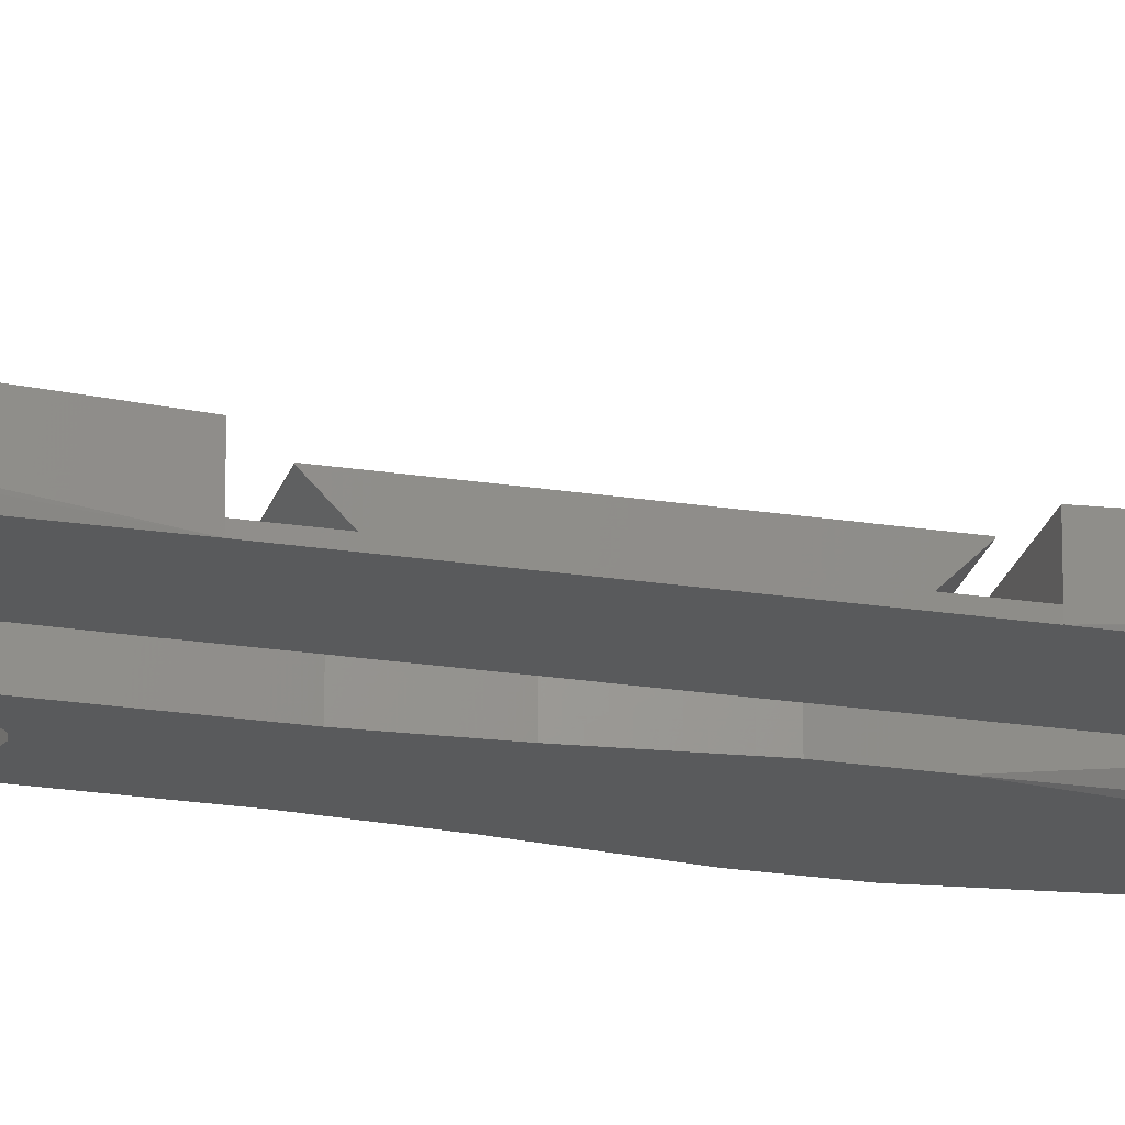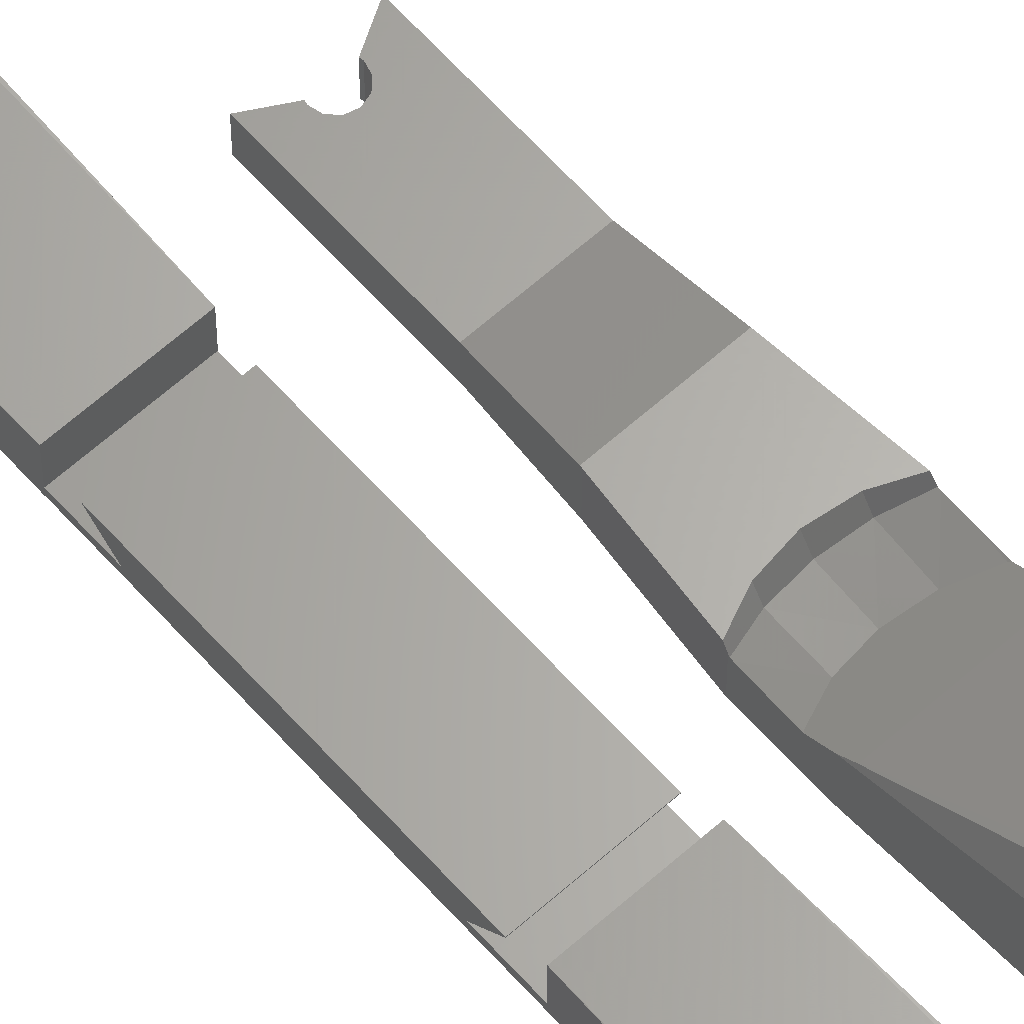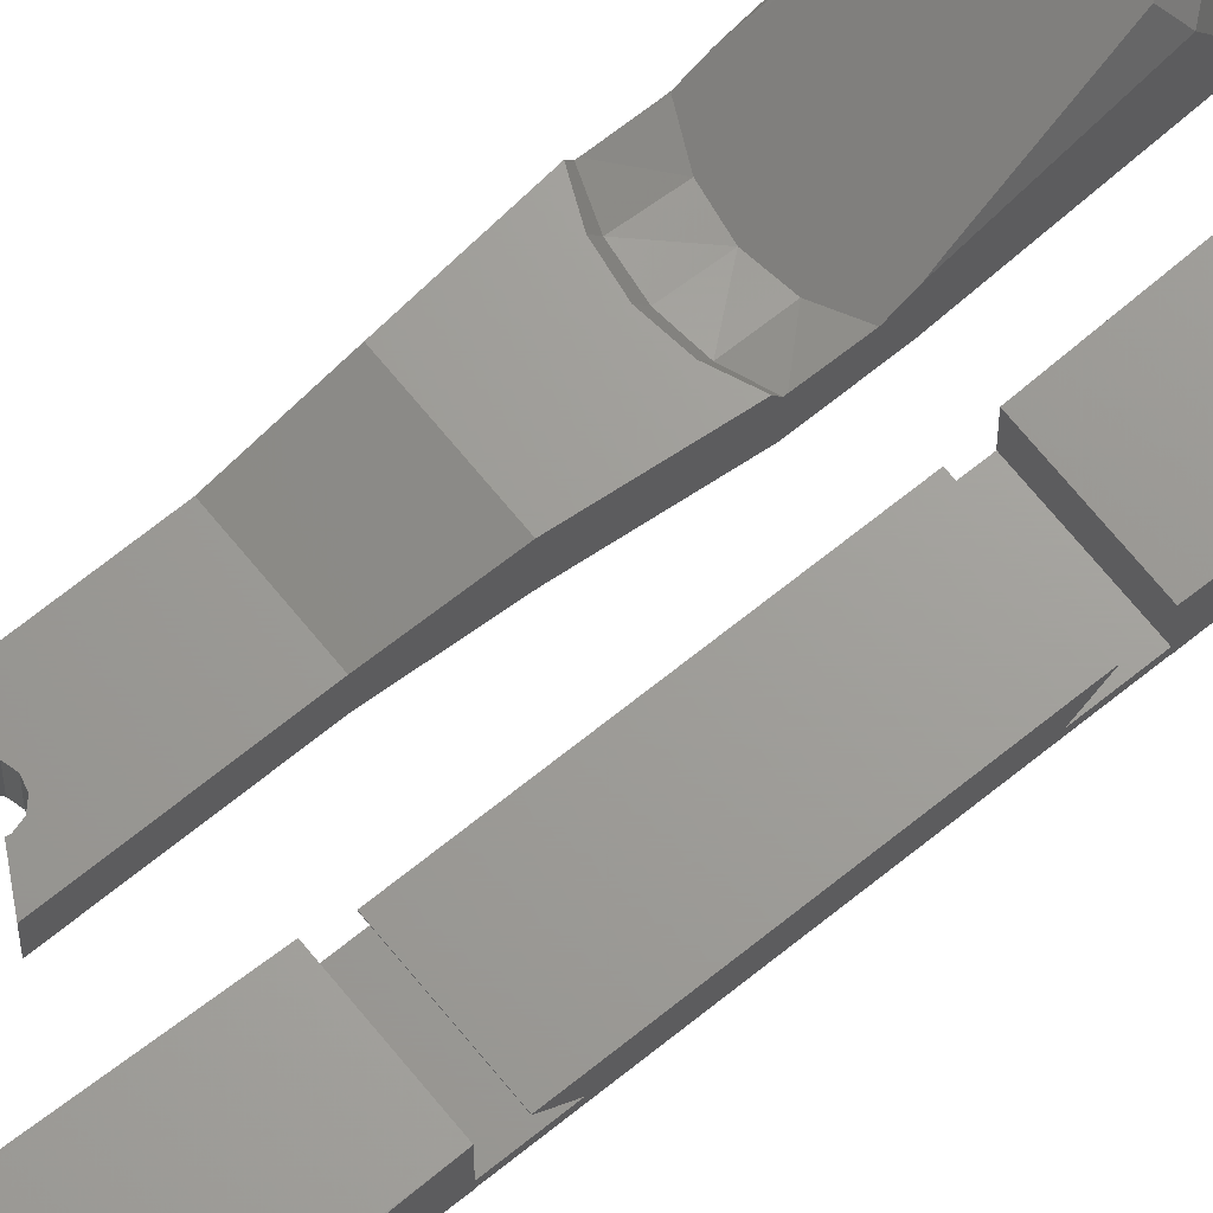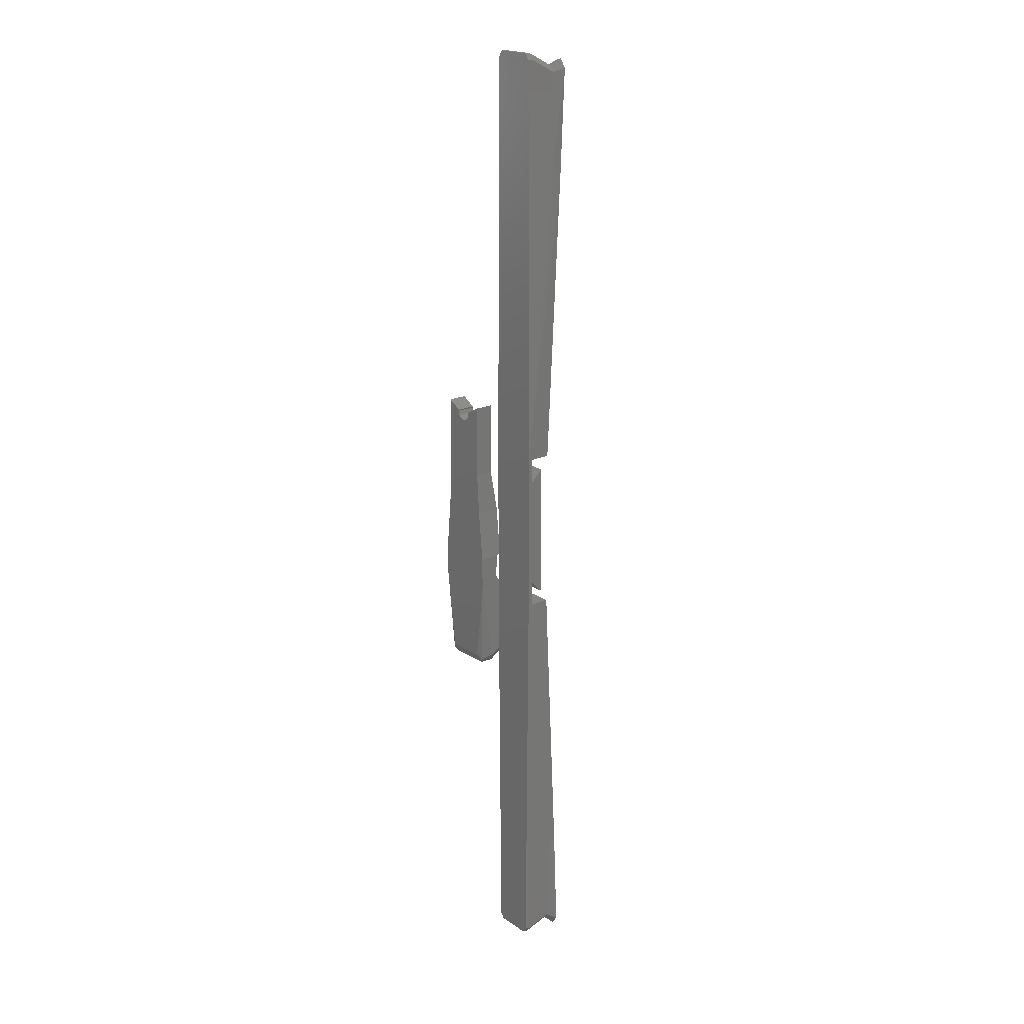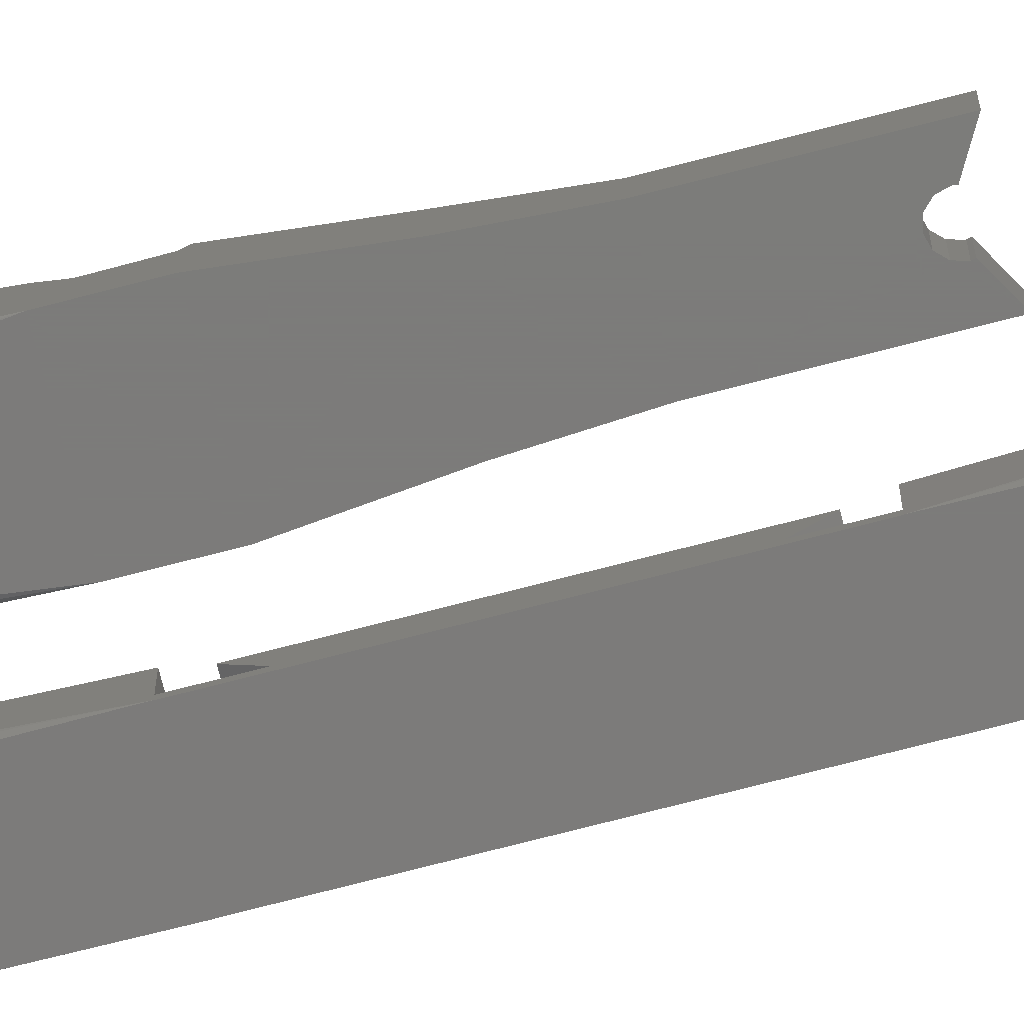
<metadata>
{"format":"stl","ext":"stl","renderer":"f3d","projection":"perspective","resolution":1024,"background":"white","views":[{"elev":-23.1,"azim":-104.8,"up":"+Z"},{"elev":64.0,"azim":-41.9,"up":"+Z"},{"elev":68.6,"azim":-129.0,"up":"+Z"},{"elev":20.3,"azim":-130.1,"up":"+Y"},{"elev":-75.0,"azim":104.4,"up":"+Z"}]}
</metadata>
<code>
# stl→obj: 259 verts, 518 faces
v 2.282 59.08 0.5
v 3.02 57.59 3.023
v 3.039 57.59 3.023
v 2.202 57.32 3.023
v 1.443 58.81 0.5
v 2.208 57.31 3.05
v 2.8 58.37 0.5
v 2.132 59.08 0
v 2.65 58.37 0
v 1.443 55.58 0.5
v 2.249 55.58 3.187
v 3.042 57.59 3.015
v 3.552 56.89 3.015
v 3.554 56.89 3.015
v 3.55 56.87 3
v 2.65 54.87 0
v 3.55 54.86 3
v -3.001 -9.815 0
v 3.001 -9.815 0
v 2.65 -54.87 0
v 3.011 -9.815 0
v 3.001 9.815 0
v 3.011 9.815 0
v -3.001 9.815 0
v -2.65 -54.87 0
v -3.011 -9.815 0
v 2.65 -58.37 0
v -2.65 -58.37 0
v 2.132 -59.08 0
v -2.65 54.87 0
v -2.132 -59.08 0
v -2.65 58.37 0
v -2.132 59.08 0
v -3.011 9.815 0
v 3.709 58.36 3.95
v 2.551 57.98 4
v 3.724 58.36 4
v 2.536 57.98 3.95
v 4.435 57.37 3.95
v 4.45 57.37 4
v 3.651 46.3 3.109
v 3.69 46.3 3.239
v 3.85 44.87 4
v -2.35 55.58 4
v -2.54 55.58 4
v -2.35 47.87 4
v 2.35 47.87 4
v 2.54 55.58 4
v 1.314 46.44 4
v 2.35 55.58 4
v 3.332 44.15 4
v -1.314 46.44 4
v -3.332 44.15 4
v -3.85 44.87 4
v -4.45 57.37 4
v -2.551 57.98 4
v -3.724 58.36 4
v -2.282 59.08 0.5
v -3.02 57.59 3.023
v -2.202 57.32 3.023
v -1.443 58.81 0.5
v -2.208 57.31 3.05
v -3.039 57.59 3.023
v -2.8 58.37 0.5
v -1.443 55.58 0.5
v -2.249 55.58 3.187
v -3.042 57.59 3.015
v -3.552 56.89 3.015
v -3.554 56.89 3.015
v -3.55 56.87 3
v -3.55 54.86 3
v -3.709 58.36 3.95
v -2.536 57.98 3.95
v -4.435 57.37 3.95
v -3.651 46.3 3.109
v -3.69 46.3 3.239
v -3.011 9.815 3
v -3.001 9.815 0.5
v 3.011 9.815 3
v 3.001 9.815 0.5
v -2.342 55.58 3.973
v -1.3 55.58 0.5
v 2.342 55.58 3.973
v 1.3 55.58 0.5
v 1.3 54.87 0.5
v -1.3 54.87 0.5
v 0.6921 47.15 2.701
v -0.6921 47.15 2.701
v 1.21 47.87 2.701
v -1.21 47.87 2.701
v 2.282 -59.08 0.5
v 3.02 -57.59 3.023
v 2.202 -57.32 3.023
v 1.443 -58.81 0.5
v 2.208 -57.31 3.05
v 3.039 -57.59 3.023
v 2.8 -58.37 0.5
v 1.443 -55.58 0.5
v 2.249 -55.58 3.187
v 3.552 -56.89 3.015
v 3.042 -57.59 3.015
v 3.554 -56.89 3.015
v 3.55 -56.87 3
v 3.55 -54.86 3
v 3.709 -58.36 3.95
v 2.551 -57.98 4
v 2.536 -57.98 3.95
v 3.724 -58.36 4
v 4.435 -57.37 3.95
v 4.45 -57.37 4
v 3.651 -46.3 3.109
v 3.85 -44.87 4
v 3.69 -46.3 3.239
v 2.35 -47.87 4
v 1.314 -46.44 4
v 3.332 -44.15 4
v 2.54 -55.58 4
v -1.314 -46.44 4
v -2.35 -47.87 4
v -2.54 -55.58 4
v -2.35 -55.58 4
v -3.332 -44.15 4
v -3.85 -44.87 4
v -4.45 -57.37 4
v -2.551 -57.98 4
v -3.724 -58.36 4
v 2.35 -55.58 4
v -2.282 -59.08 0.5
v -3.02 -57.59 3.023
v -3.039 -57.59 3.023
v -2.202 -57.32 3.023
v -1.443 -58.81 0.5
v -2.208 -57.31 3.05
v -2.8 -58.37 0.5
v -1.443 -55.58 0.5
v -2.249 -55.58 3.187
v -3.552 -56.89 3.015
v -3.554 -56.89 3.015
v -3.042 -57.59 3.015
v -3.55 -56.87 3
v -3.55 -54.86 3
v -3.709 -58.36 3.95
v -2.536 -57.98 3.95
v -4.435 -57.37 3.95
v -3.651 -46.3 3.109
v -3.69 -46.3 3.239
v 3.011 -9.815 3
v 3.001 -9.815 0.5
v -3.011 -9.815 3
v -3.001 -9.815 0.5
v -2.342 -55.58 3.973
v -1.3 -55.58 0.5
v 2.342 -55.58 3.973
v 1.3 -55.58 0.5
v 1.3 -54.87 0.5
v -1.3 -54.87 0.5
v -0.6921 -47.15 2.701
v 0.6921 -47.15 2.701
v 1.21 -47.87 2.701
v -1.21 -47.87 2.701
v -3.001 6.75 0.5
v -3.001 -6.75 0.5
v -3.001 8.225 2.025
v -3.001 8.225 1.975
v -3.001 -8.225 2.025
v -3.001 -8.225 1.975
v 3.001 6.75 0.5
v 3.001 -6.75 0.5
v 3.001 8.225 2.025
v 3.001 8.225 1.975
v 3.001 -8.225 2.025
v 3.001 -8.225 1.975
v 7.1 -21.15 0.375
v 6.35 -10.3 0
v 7.618 -20.53 0.01835
v 13.65 -20.5 1.5
v 12.9 -21.15 0.375
v 13.65 -10.3 0
v 6.35 -18.05 5.745
v 6.433 -11.04 3.428
v 6.35 -10.37 3.045
v 7.1 -17.4 6.87
v 12.38 -20.53 0.01835
v 6.49 -11.11 3.468
v 7.618 -18.02 7.227
v 6.989 -0.04998 0
v 13.01 -0.04998 0
v 13.01 -0.05 0
v 10.87 12.52 0
v 12.7 14.17 0
v 12.7 5.05 0
v 7.299 5.05 0
v 11 13.02 0
v 10.5 12.15 0
v 10 12.02 0
v 9.5 12.15 0
v 7.299 14.17 0
v 9.134 12.52 0
v 6.989 -0.05 0
v 10.96 13.17 0
v 9 13.02 0
v 9.041 13.17 0
v 6.35 -6.339 0
v 13.65 -6.339 0
v 7.618 -21.77 0.7316
v 6.35 -20.5 1.5
v 7.386 -19.29 6.458
v 7.386 -21.74 2.213
v 12.61 -19.29 6.458
v 12.61 -21.74 2.213
v 12.38 -21.77 0.7316
v 13.51 -11.11 3.468
v 12.38 -18.02 7.227
v 6.35 -6.407 2.486
v 6.35 -6.339 2.604
v 6.35 -6.541 2.473
v 6.35 -7.876 2.407
v 6.35 -9.042 2.358
v 6.35 -9.198 2.366
v 13.65 -6.407 2.486
v 13.65 -6.339 2.604
v 13.65 -6.541 2.473
v 13.65 -7.876 2.407
v 13.65 -9.042 2.358
v 13.65 -9.198 2.366
v 13.65 -10.37 3.045
v 13.65 -18.05 5.745
v 12.9 -17.4 6.87
v 13.57 -11.04 3.428
v 13 0.05 3
v 11.93 -5.357 3
v 13.63 -6.1 3
v 10 -5.087 3
v 6.999 0.05 3
v 8.07 -5.357 3
v 6.374 -6.1 3
v 6.989 -0.04998 3
v 13.01 -0.04998 3
v 8.07 -5.842 2.16
v 13.56 -9.124 2.323
v 8.126 -8.378 1.892
v 10 -8.121 1.744
v 11.93 -5.842 2.16
v 10 -5.639 2.043
v 11.87 -8.378 1.892
v 6.435 -9.124 2.323
v 7.299 5.05 2.3
v 12.7 5.05 2.3
v 7.299 14.17 2.3
v 12.7 14.17 2.3
v 9.041 13.17 2.3
v 9 13.02 2.3
v 10.87 12.52 2.3
v 11 13.02 2.3
v 10.96 13.17 2.3
v 10.5 12.15 2.3
v 10 12.02 2.3
v 9.5 12.15 2.3
v 9.134 12.52 2.3
f 1 2 3
f 2 1 4
f 4 5 6
f 5 4 1
f 7 8 1
f 8 7 9
f 10 6 5
f 6 10 11
f 12 1 3
f 1 12 7
f 13 7 12
f 7 13 14
f 15 7 14
f 16 7 15
f 7 16 9
f 16 15 17
f 18 19 20
f 20 19 21
f 22 16 23
f 19 18 22
f 22 24 16
f 18 25 26
f 25 20 27
f 18 20 25
f 24 22 18
f 28 27 29
f 16 30 9
f 28 29 31
f 32 9 30
f 27 28 25
f 9 32 8
f 8 32 33
f 16 24 30
f 30 24 34
f 35 36 37
f 36 35 38
f 13 39 14
f 14 39 15
f 39 13 35
f 13 12 35
f 40 35 37
f 35 40 39
f 39 17 15
f 17 39 41
f 6 38 4
f 38 6 36
f 40 42 39
f 43 42 40
f 42 43 43
f 39 42 41
f 44 45 46
f 36 40 37
f 47 40 48
f 49 43 47
f 40 36 48
f 40 47 43
f 47 48 50
f 43 49 51
f 52 51 49
f 52 53 51
f 54 52 46
f 55 46 45
f 55 45 56
f 52 54 53
f 55 56 57
f 46 55 54
f 48 6 11
f 6 48 36
f 35 3 38
f 3 35 12
f 38 3 2
f 2 4 38
f 58 59 60
f 61 60 62
f 58 60 61
f 59 58 63
f 32 58 33
f 58 32 64
f 65 62 66
f 62 65 61
f 67 58 64
f 58 67 63
f 64 68 67
f 68 64 69
f 30 64 32
f 64 70 69
f 64 30 70
f 70 30 71
f 72 56 73
f 56 72 57
f 68 74 72
f 74 69 70
f 74 68 69
f 67 68 72
f 74 57 72
f 57 74 55
f 71 74 70
f 74 71 75
f 62 73 56
f 73 62 60
f 76 74 75
f 74 76 55
f 54 76 54
f 76 54 55
f 45 62 56
f 62 45 66
f 63 73 59
f 73 63 72
f 72 63 67
f 73 60 59
f 77 78 79
f 34 78 77
f 78 34 24
f 80 79 78
f 23 80 22
f 80 23 79
f 81 45 44
f 81 66 45
f 82 66 81
f 66 82 65
f 48 83 50
f 11 83 48
f 84 11 10
f 11 84 83
f 42 23 41
f 41 16 17
f 16 41 23
f 77 53 54
f 43 23 42
f 23 43 43
f 54 34 54
f 34 54 76
f 54 34 77
f 30 75 71
f 75 34 76
f 34 75 30
f 51 79 43
f 79 23 43
f 51 77 79
f 77 51 53
f 5 84 10
f 84 82 85
f 5 82 84
f 5 61 82
f 1 61 5
f 58 61 1
f 85 82 86
f 82 61 65
f 47 50 83
f 81 44 46
f 81 86 82
f 86 81 46
f 85 83 84
f 83 85 47
f 87 52 49
f 52 87 88
f 85 88 87
f 88 85 86
f 89 85 87
f 47 85 89
f 87 47 89
f 47 87 49
f 46 88 90
f 88 46 52
f 90 88 86
f 90 86 46
f 8 58 1
f 58 8 33
f 91 92 93
f 94 93 95
f 91 93 94
f 92 91 96
f 91 27 97
f 27 91 29
f 98 95 99
f 95 98 94
f 97 100 101
f 100 97 102
f 91 101 96
f 101 91 97
f 103 20 104
f 97 103 102
f 103 97 20
f 20 97 27
f 105 106 107
f 106 105 108
f 109 100 102
f 100 109 105
f 109 102 103
f 100 105 101
f 108 109 110
f 109 108 105
f 109 104 111
f 104 109 103
f 107 95 93
f 95 107 106
f 112 113 112
f 110 113 112
f 109 113 110
f 113 109 111
f 114 110 112
f 115 112 116
f 110 114 117
f 110 106 108
f 106 110 117
f 112 115 114
f 116 118 115
f 119 120 121
f 122 118 116
f 123 118 122
f 118 123 119
f 124 119 123
f 119 124 120
f 120 124 125
f 125 124 126
f 117 114 127
f 95 117 99
f 117 95 106
f 96 107 92
f 107 96 105
f 105 96 101
f 92 107 93
f 128 129 130
f 129 128 131
f 131 132 133
f 132 131 128
f 31 134 28
f 134 31 128
f 133 135 136
f 135 133 132
f 134 137 138
f 137 134 139
f 128 139 134
f 139 128 130
f 25 140 141
f 134 140 25
f 134 25 28
f 140 134 138
f 142 125 126
f 125 142 143
f 144 137 142
f 138 144 140
f 137 144 138
f 139 142 137
f 142 124 144
f 124 142 126
f 144 141 140
f 141 144 145
f 143 133 125
f 133 143 131
f 145 144 146
f 146 123 123
f 124 146 144
f 146 124 123
f 120 133 136
f 133 120 125
f 142 130 143
f 130 142 139
f 143 130 129
f 143 129 131
f 147 148 149
f 21 148 147
f 148 21 19
f 150 149 148
f 26 150 18
f 150 26 149
f 120 151 121
f 136 151 120
f 152 136 135
f 136 152 151
f 153 117 127
f 153 99 117
f 154 99 153
f 99 154 98
f 111 21 113
f 20 111 104
f 111 20 21
f 122 149 123
f 112 21 112
f 21 112 113
f 26 123 123
f 123 26 146
f 123 149 26
f 25 145 26
f 145 25 141
f 26 145 146
f 147 116 112
f 147 112 21
f 149 116 147
f 116 149 122
f 155 156 154
f 98 154 94
f 152 154 156
f 154 152 94
f 132 152 135
f 152 132 94
f 132 91 94
f 132 128 91
f 114 153 127
f 151 119 121
f 151 156 119
f 156 151 152
f 153 155 154
f 155 153 114
f 157 115 118
f 115 157 158
f 157 155 158
f 155 157 156
f 159 158 155
f 114 159 155
f 114 158 159
f 158 114 115
f 119 157 118
f 157 119 160
f 160 156 157
f 160 119 156
f 31 91 128
f 91 31 29
f 24 161 78
f 24 162 161
f 18 162 24
f 162 18 150
f 161 163 164
f 162 163 161
f 165 162 166
f 162 165 163
f 78 167 80
f 167 78 161
f 162 148 168
f 148 162 150
f 169 167 170
f 169 168 167
f 171 168 169
f 168 171 172
f 167 22 80
f 168 22 167
f 19 168 148
f 168 19 22
f 167 164 170
f 164 167 161
f 163 171 169
f 171 163 165
f 166 171 165
f 171 166 172
f 170 163 169
f 163 170 164
f 162 172 166
f 172 162 168
f 173 174 175
f 176 177 178
f 179 180 181
f 180 179 182
f 177 175 183
f 175 177 173
f 184 182 185
f 182 184 180
f 186 187 188
f 189 190 191
f 187 192 191
f 190 189 193
f 191 194 189
f 195 191 192
f 191 195 194
f 195 192 196
f 197 198 192
f 196 192 198
f 187 186 192
f 186 188 199
f 190 193 200
f 201 197 202
f 198 197 201
f 203 204 178
f 204 203 188
f 203 178 174
f 204 188 187
f 188 203 199
f 199 203 186
f 205 206 173
f 206 207 179
f 207 206 208
f 208 209 207
f 209 208 210
f 205 177 211
f 177 205 173
f 205 210 208
f 210 205 211
f 212 185 213
f 185 212 184
f 175 178 183
f 178 175 174
f 203 214 215
f 203 216 214
f 203 217 216
f 174 217 203
f 217 174 218
f 218 174 219
f 174 181 219
f 174 179 181
f 179 174 206
f 173 206 174
f 220 204 221
f 222 204 220
f 223 204 222
f 178 223 224
f 178 224 225
f 223 178 204
f 226 178 225
f 227 178 226
f 178 227 176
f 185 209 213
f 209 185 207
f 228 213 227
f 177 183 178
f 208 206 205
f 185 179 207
f 182 179 185
f 209 176 227
f 176 209 210
f 227 213 209
f 210 211 176
f 176 211 177
f 227 229 228
f 229 227 226
f 212 228 229
f 228 212 213
f 230 231 232
f 230 233 231
f 234 233 230
f 233 234 235
f 235 234 236
f 186 236 237
f 203 236 186
f 236 203 215
f 234 237 236
f 232 238 230
f 232 187 238
f 204 232 221
f 232 204 187
f 215 235 236
f 239 215 214
f 215 239 235
f 225 224 240
f 216 239 214
f 239 216 241
f 242 243 244
f 242 244 239
f 241 242 239
f 224 223 240
f 245 243 242
f 243 222 220
f 222 243 245
f 239 233 235
f 233 239 244
f 240 226 225
f 245 226 240
f 226 212 229
f 226 245 212
f 242 212 245
f 184 242 241
f 242 184 212
f 181 241 246
f 241 181 184
f 181 246 219
f 184 181 180
f 246 218 219
f 246 217 218
f 245 223 222
f 223 245 240
f 231 221 232
f 243 221 231
f 221 243 220
f 233 243 231
f 243 233 244
f 217 241 216
f 241 217 246
f 186 247 192
f 247 186 237
f 187 248 238
f 248 187 191
f 247 230 248
f 230 247 234
f 247 237 234
f 248 230 238
f 192 249 197
f 249 192 247
f 248 190 250
f 190 248 191
f 251 249 252
f 253 250 254
f 254 250 255
f 250 253 248
f 256 248 253
f 257 248 256
f 247 257 258
f 247 258 259
f 249 259 252
f 247 259 249
f 257 247 248
f 202 249 251
f 249 202 197
f 190 255 250
f 255 190 200
f 193 255 200
f 255 193 254
f 252 202 251
f 202 252 201
f 195 258 257
f 258 195 196
f 194 257 256
f 257 194 195
f 259 201 252
f 201 259 198
f 258 198 259
f 198 258 196
f 194 253 189
f 253 194 256
f 189 254 193
f 254 189 253

</code>
